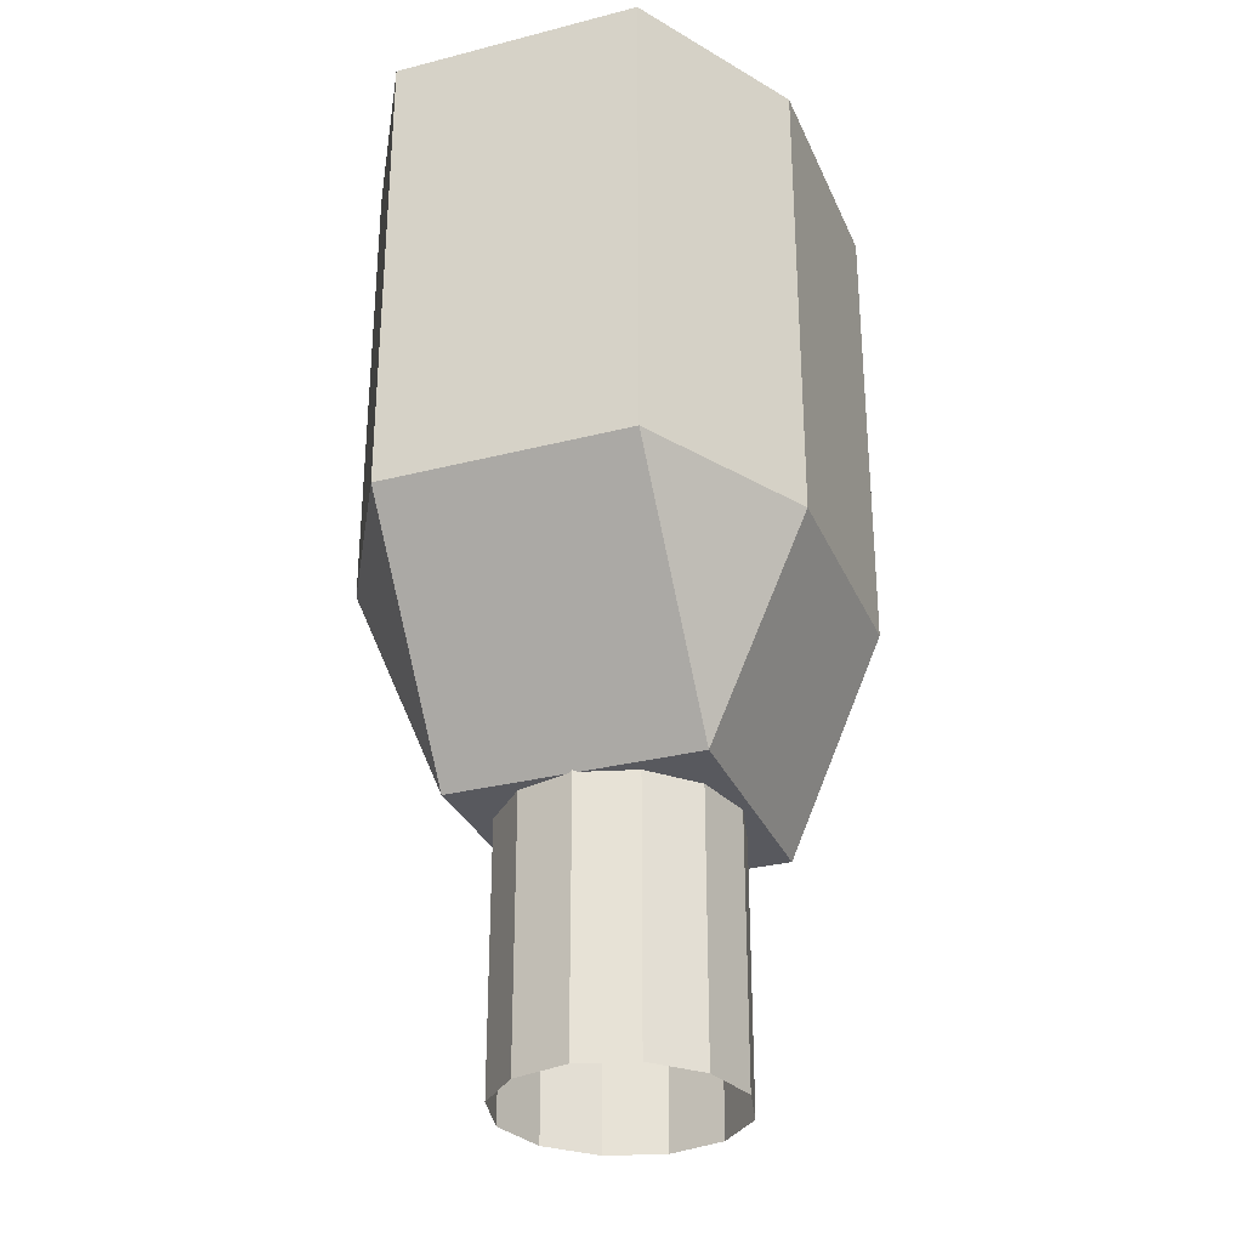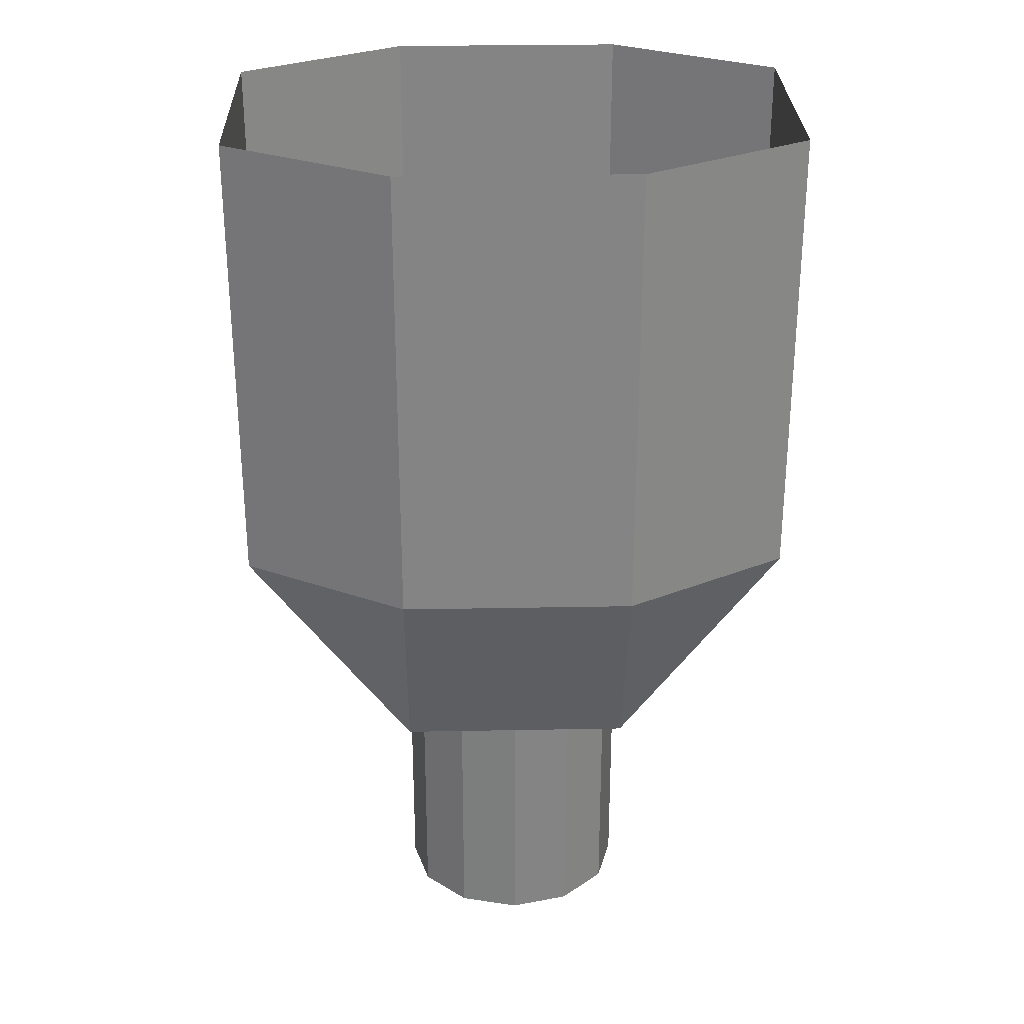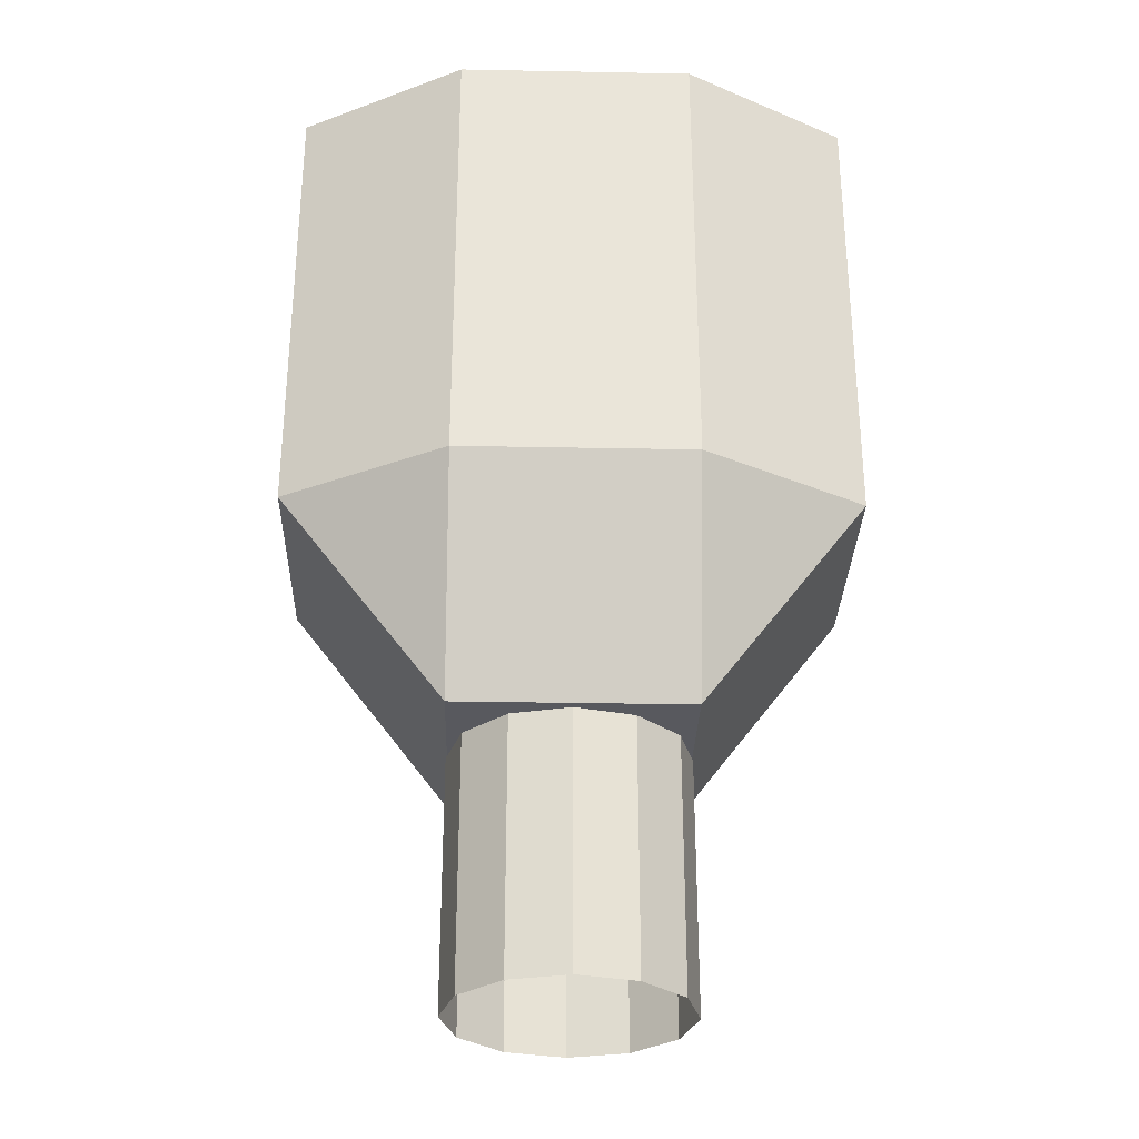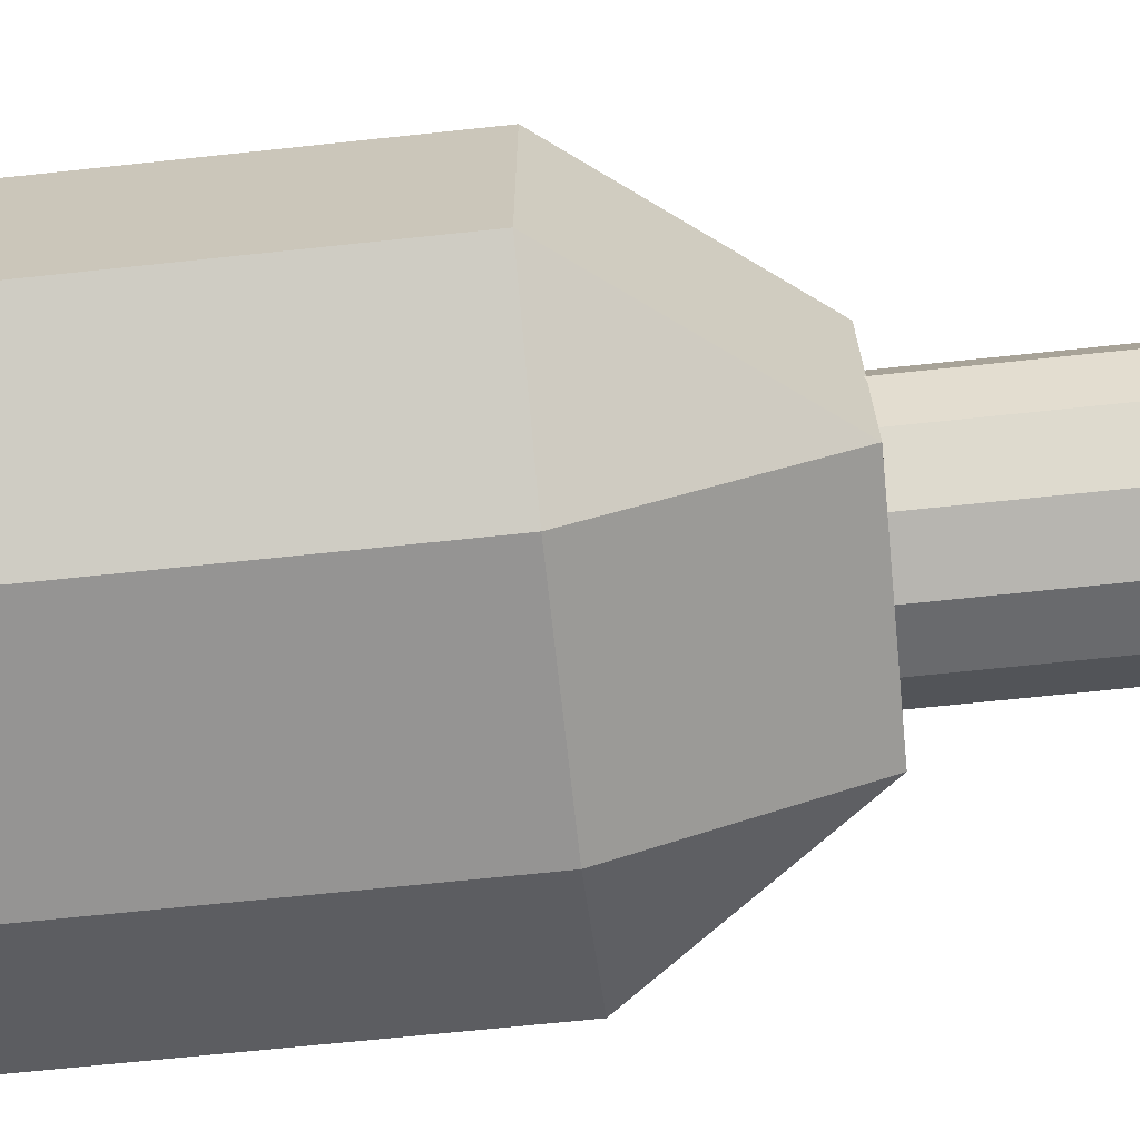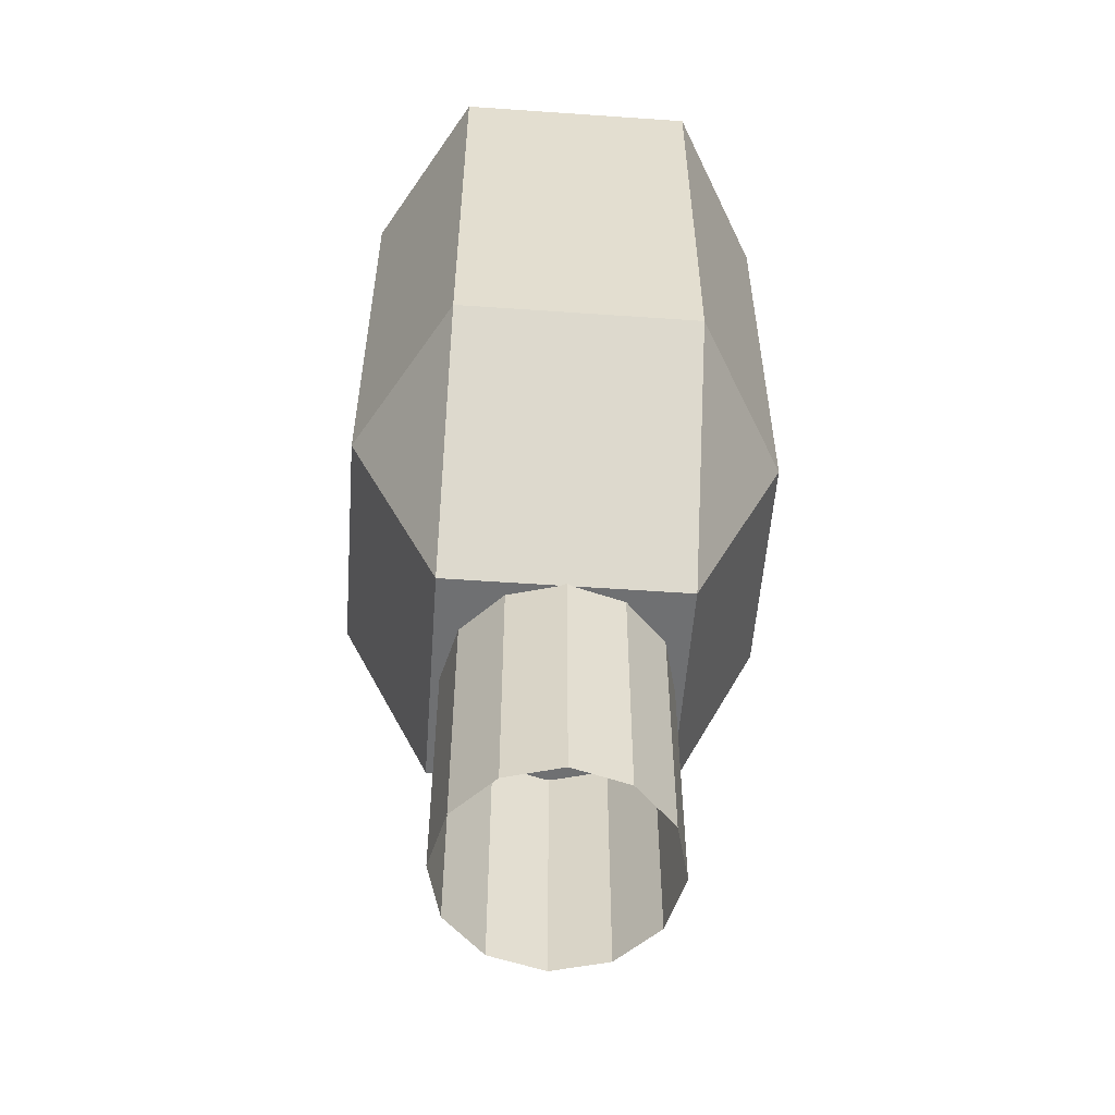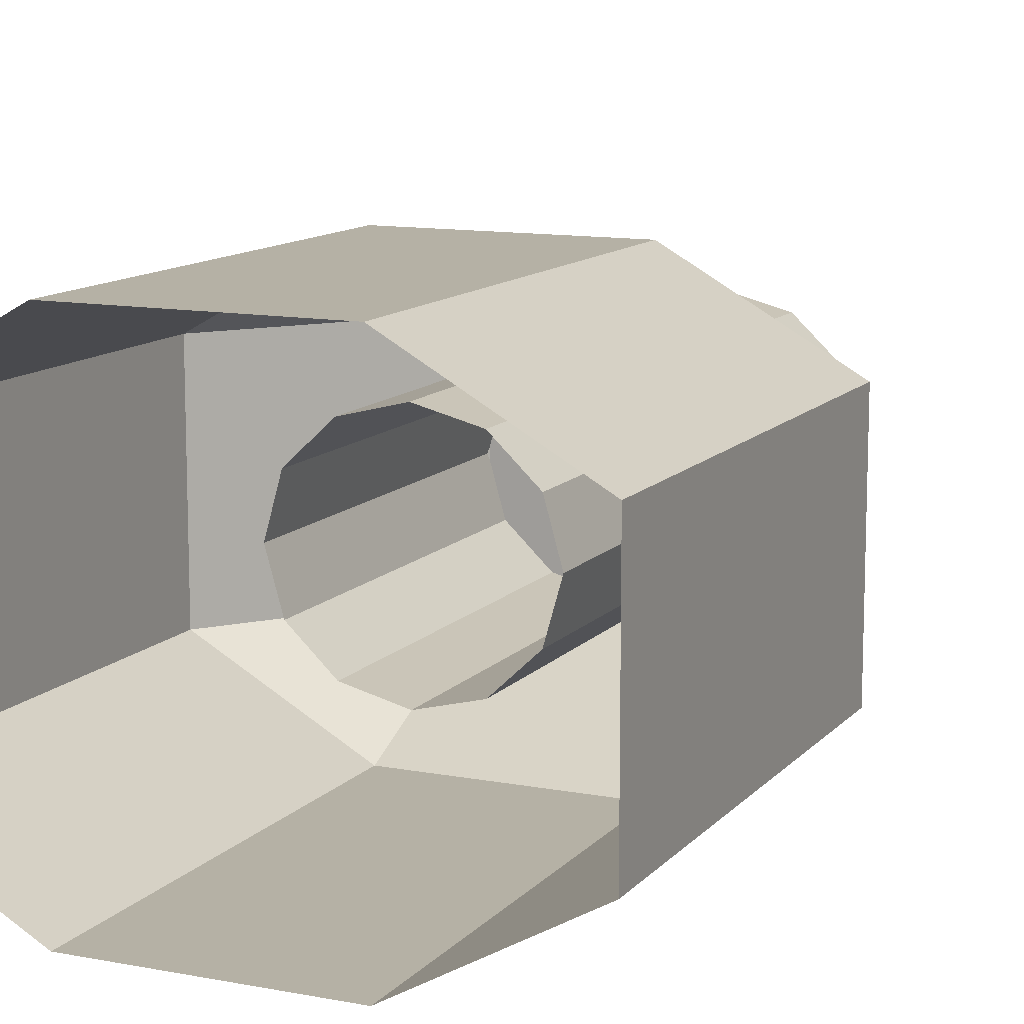
<metadata>
{"format":"obj","ext":"obj","renderer":"f3d","projection":"perspective","resolution":1024,"background":"white","views":[{"elev":-30.4,"azim":110.4,"up":"+Z"},{"elev":28.7,"azim":178.4,"up":"+Z"},{"elev":-30.4,"azim":178.4,"up":"+Z"},{"elev":-67.1,"azim":96.1,"up":"+Y"},{"elev":-54.9,"azim":-94.2,"up":"+Z"},{"elev":11.8,"azim":24.5,"up":"+Y"}]}
</metadata>
<code>
v 0.1027 0.1877 0.5034
v -0.1027 0.1877 0.5034
v -0.1027 0.1877 0.9096
v 0.1027 0.1877 0.9096
v 0.248 0.1057 0.5034
v 0.1027 0.1877 0.5034
v 0.1027 0.1877 0.9096
v 0.248 0.1057 0.9096
v -0.248 0.1057 0.5034
v -0.248 -0.1057 0.5034
v -0.248 -0.1057 0.9096
v -0.248 0.1057 0.9096
v -0.1027 0.1877 0.5034
v -0.248 0.1057 0.5034
v -0.248 0.1057 0.9096
v -0.1027 0.1877 0.9096
v 0.248 0.1057 0.5034
v 0.248 0.1057 0.9096
v 0.248 -0.1057 0.9096
v 0.248 -0.1057 0.5034
v 0.248 -0.1057 0.5034
v 0.248 -0.1057 0.9096
v 0.1027 -0.1877 0.9096
v 0.1027 -0.1877 0.5034
v 0.1027 -0.1877 0.5034
v 0.1027 -0.1877 0.9096
v -0.1027 -0.1877 0.9096
v -0.1027 -0.1877 0.5034
v -0.1027 -0.1877 0.5034
v -0.1027 -0.1877 0.9096
v -0.248 -0.1057 0.9096
v -0.248 -0.1057 0.5034
v -0.248 0.1057 0.5034
v -0.1027 0.1877 0.5034
v -0.1027 0.1057 0.3131
v -0.1027 0.1877 0.5034
v 0.1027 0.1877 0.5034
v 0.1027 0.1057 0.3131
v -0.1027 0.1057 0.3131
v 0.1027 0.1057 0.3131
v 0.1027 0.1877 0.5034
v 0.248 0.1057 0.5034
v -0.1027 0.1057 0.3131
v -0.1027 -0.1057 0.3131
v -0.248 -0.1057 0.5034
v -0.248 0.1057 0.5034
v -0.1027 -0.1057 0.3131
v -0.1027 0.1057 0.3131
v 0.1027 0.1057 0.3131
v 0.1027 -0.1057 0.3131
v 0.248 -0.1057 0.5034
v 0.1027 -0.1057 0.3131
v 0.1027 0.1057 0.3131
v 0.248 0.1057 0.5034
v -0.1027 -0.1057 0.3131
v -0.1027 -0.1877 0.5034
v -0.248 -0.1057 0.5034
v 0.1027 -0.1057 0.3131
v 0.1027 -0.1877 0.5034
v -0.1027 -0.1877 0.5034
v -0.1027 -0.1057 0.3131
v 0.248 -0.1057 0.5034
v 0.1027 -0.1877 0.5034
v 0.1027 -0.1057 0.3131
v -0.09008 0.04917 0.08807
v -0.09008 0.04917 0.6515
v -0.05201 0.08516 0.6515
v -0.05201 0.08516 0.08807
v -0.05201 0.08516 0.08807
v -0.05201 0.08516 0.6515
v 0 0.09834 0.6515
v 0 0.09834 0.08807
v 0 0.09834 0.08807
v 0 0.09834 0.6515
v 0.05201 0.08516 0.6515
v 0.05201 0.08516 0.08807
v 0.05201 0.08516 0.08807
v 0.05201 0.08516 0.6515
v 0.09008 0.04917 0.6515
v 0.09008 0.04917 0.08807
v 0.09008 0.04917 0.08807
v 0.09008 0.04917 0.6515
v 0.104 1.526e-07 0.6515
v 0.104 1.526e-07 0.08807
v 0.104 1.526e-07 0.08807
v 0.104 1.526e-07 0.6515
v 0.09008 -0.04917 0.6515
v 0.09008 -0.04917 0.08807
v 0.09008 -0.04917 0.08807
v 0.09008 -0.04917 0.6515
v 0.05201 -0.08516 0.6515
v 0.05201 -0.08516 0.08807
v 0.05201 -0.08516 0.08807
v 0.05201 -0.08516 0.6515
v 0 -0.09834 0.6515
v 0 -0.09834 0.08806
v 0 -0.09834 0.08806
v 0 -0.09834 0.6515
v -0.05201 -0.08516 0.6515
v -0.05201 -0.08516 0.08807
v -0.05201 -0.08516 0.08807
v -0.05201 -0.08516 0.6515
v -0.09008 -0.04917 0.6515
v -0.09008 -0.04917 0.08807
v -0.09008 -0.04917 0.08807
v -0.09008 -0.04917 0.6515
v -0.104 1.526e-07 0.6515
v -0.104 1.526e-07 0.08807
v -0.104 1.526e-07 0.08807
v -0.104 1.526e-07 0.6515
v -0.09008 0.04917 0.6515
v -0.09008 0.04917 0.08807
g SMG_H_Arm_T3
f 1 2 3
f 1 3 4
f 5 6 7
f 5 7 8
f 9 10 11
f 9 11 12
f 13 14 15
f 13 15 16
f 17 18 19
f 17 19 20
f 21 22 23
f 21 23 24
f 25 26 27
f 25 27 28
f 29 30 31
f 29 31 32
f 33 34 35
f 36 37 38
f 36 38 39
f 40 41 42
f 43 44 45
f 43 45 46
f 47 48 49
f 47 49 50
f 51 52 53
f 51 53 54
f 55 56 57
f 58 59 60
f 58 60 61
f 62 63 64
f 65 66 67
f 65 67 68
f 69 70 71
f 69 71 72
f 73 74 75
f 73 75 76
f 77 78 79
f 77 79 80
f 81 82 83
f 81 83 84
f 85 86 87
f 85 87 88
f 89 90 91
f 89 91 92
f 93 94 95
f 93 95 96
f 97 98 99
f 97 99 100
f 101 102 103
f 101 103 104
f 105 106 107
f 105 107 108
f 109 110 111
f 109 111 112

</code>
